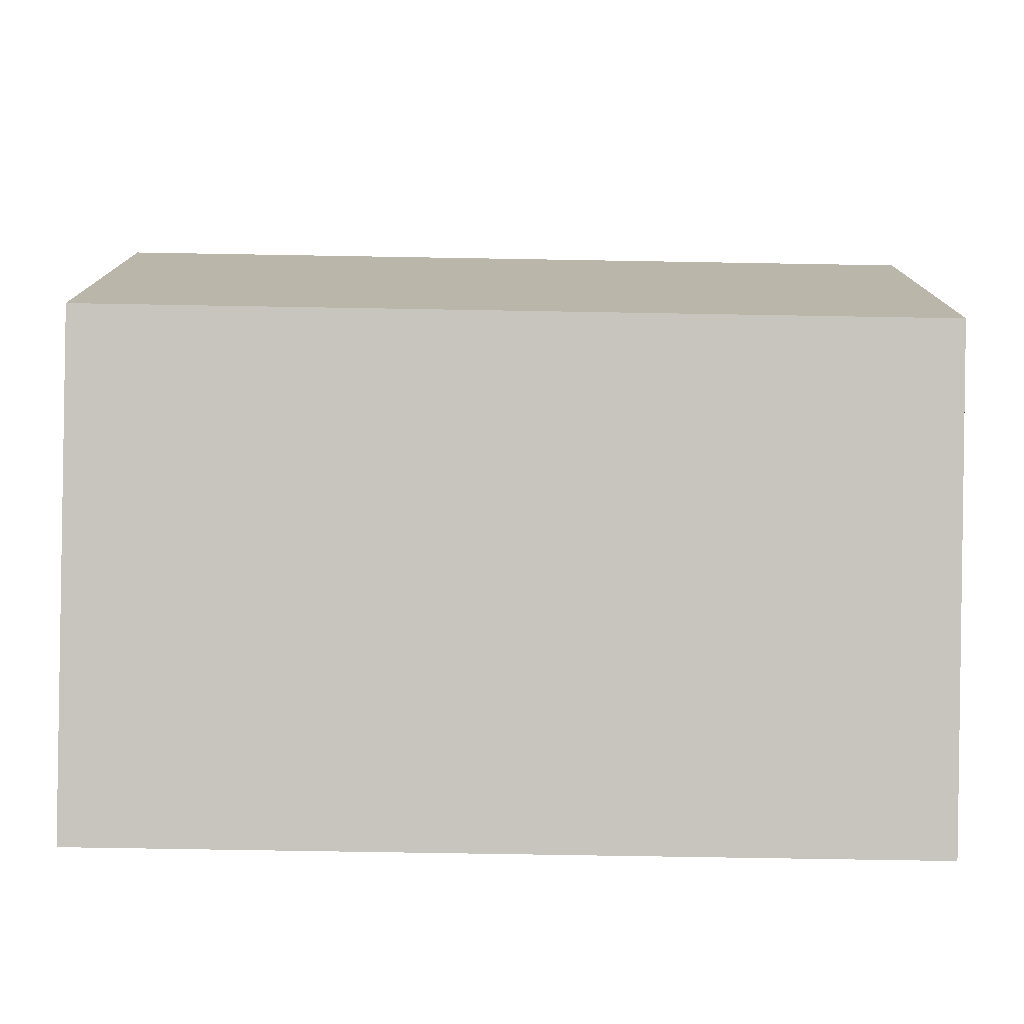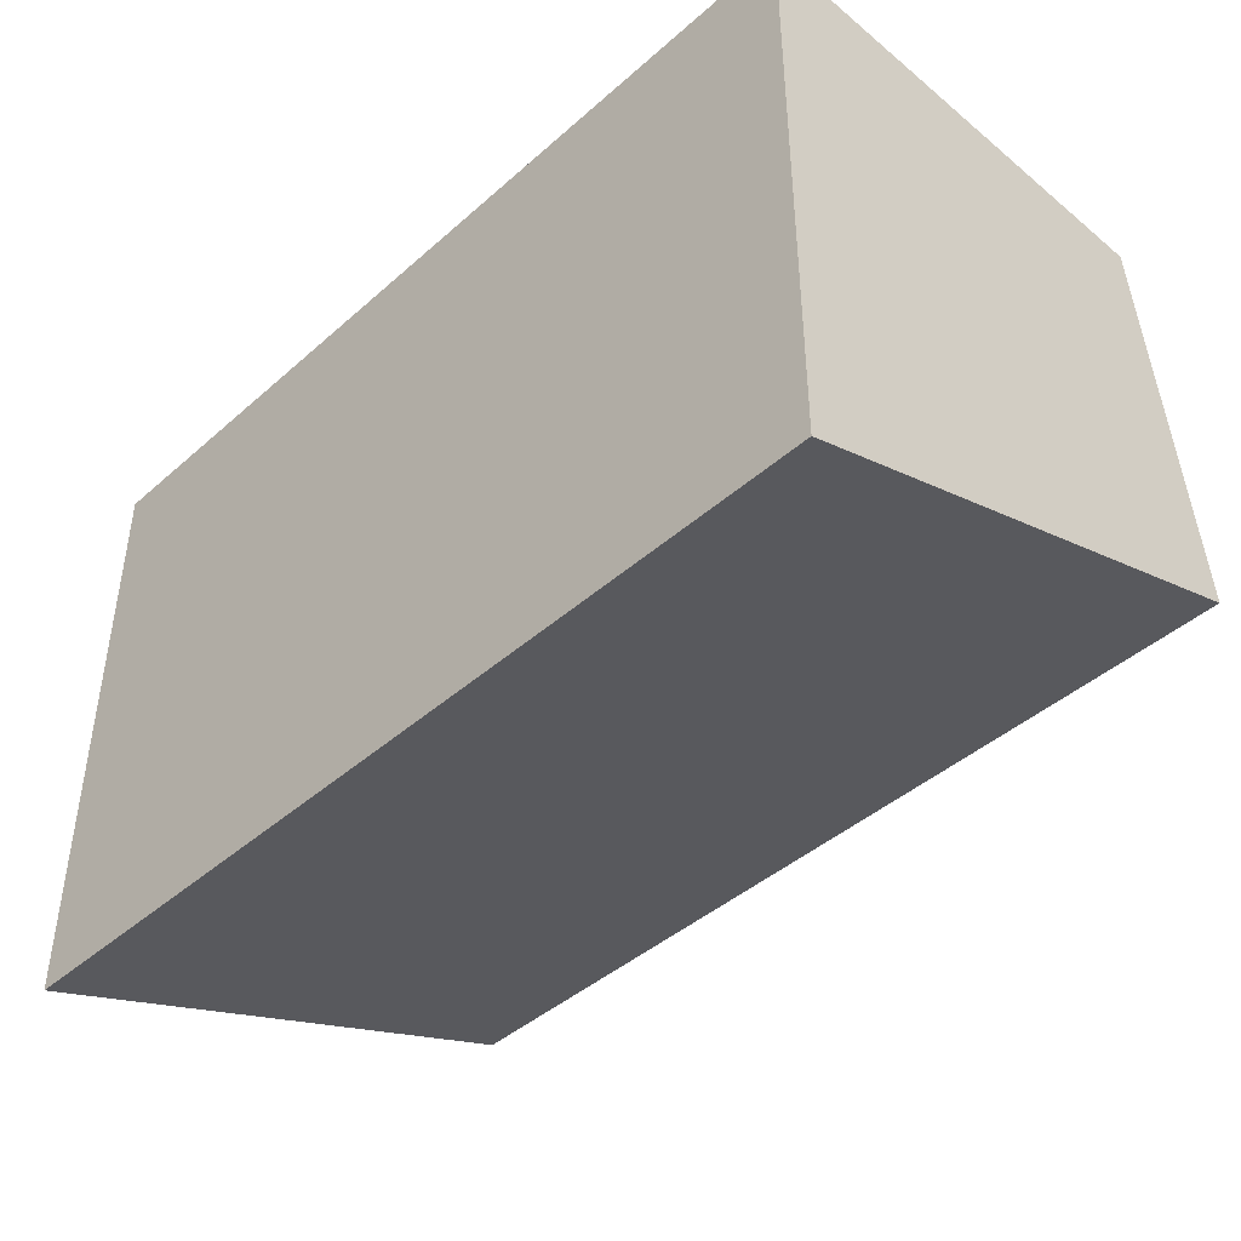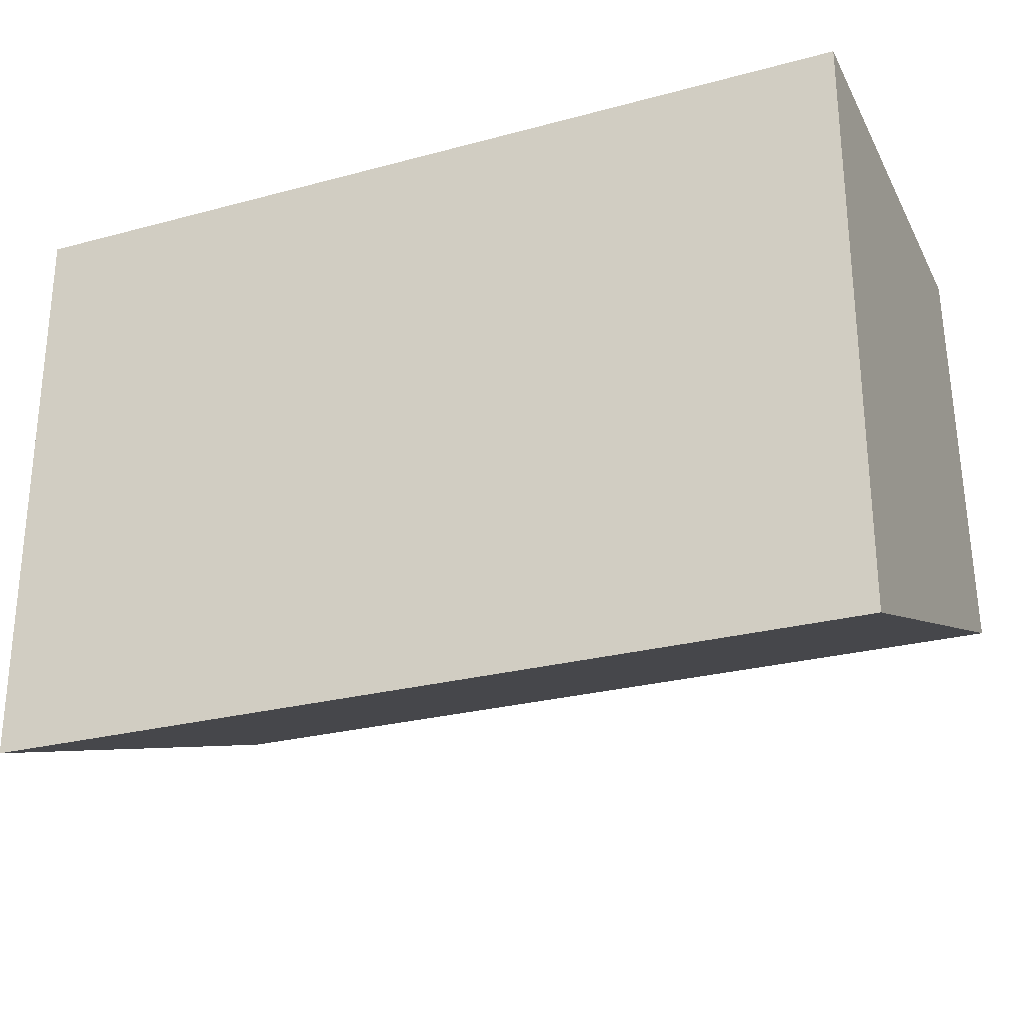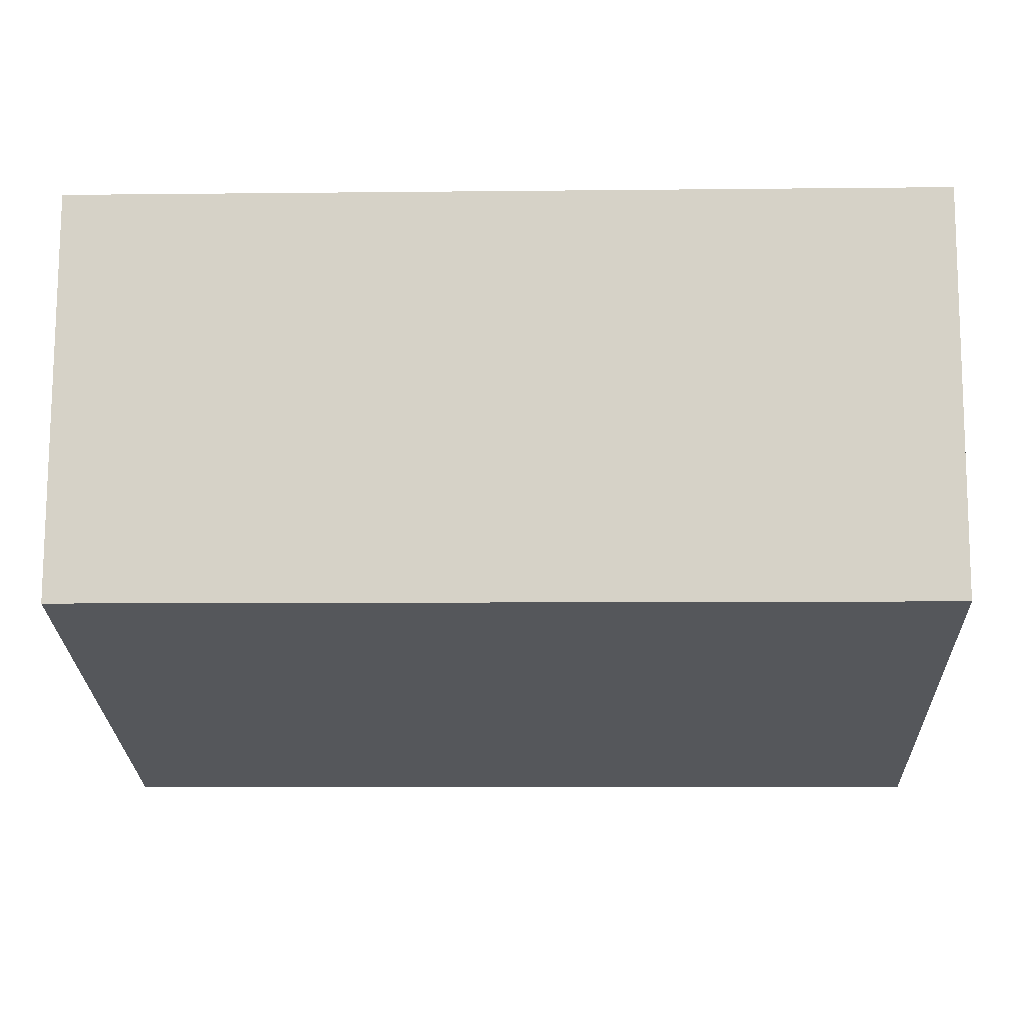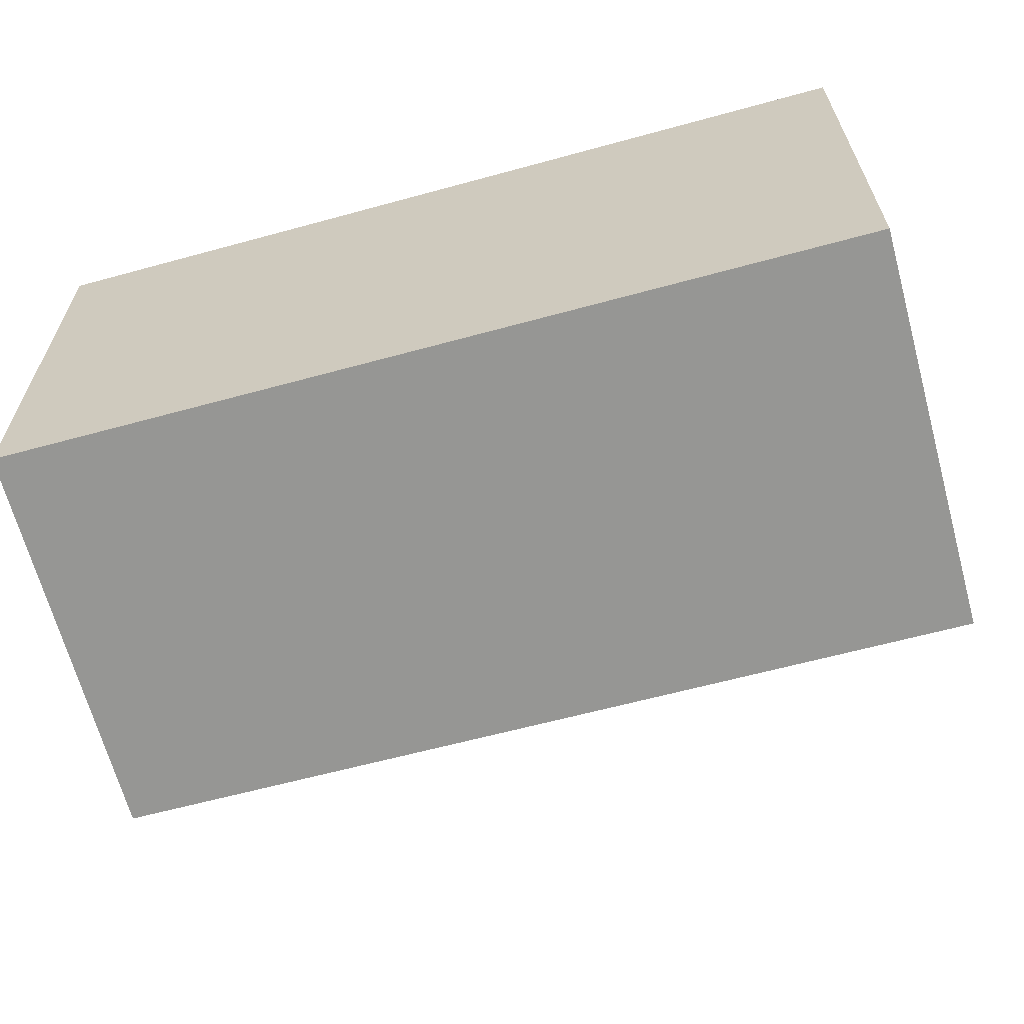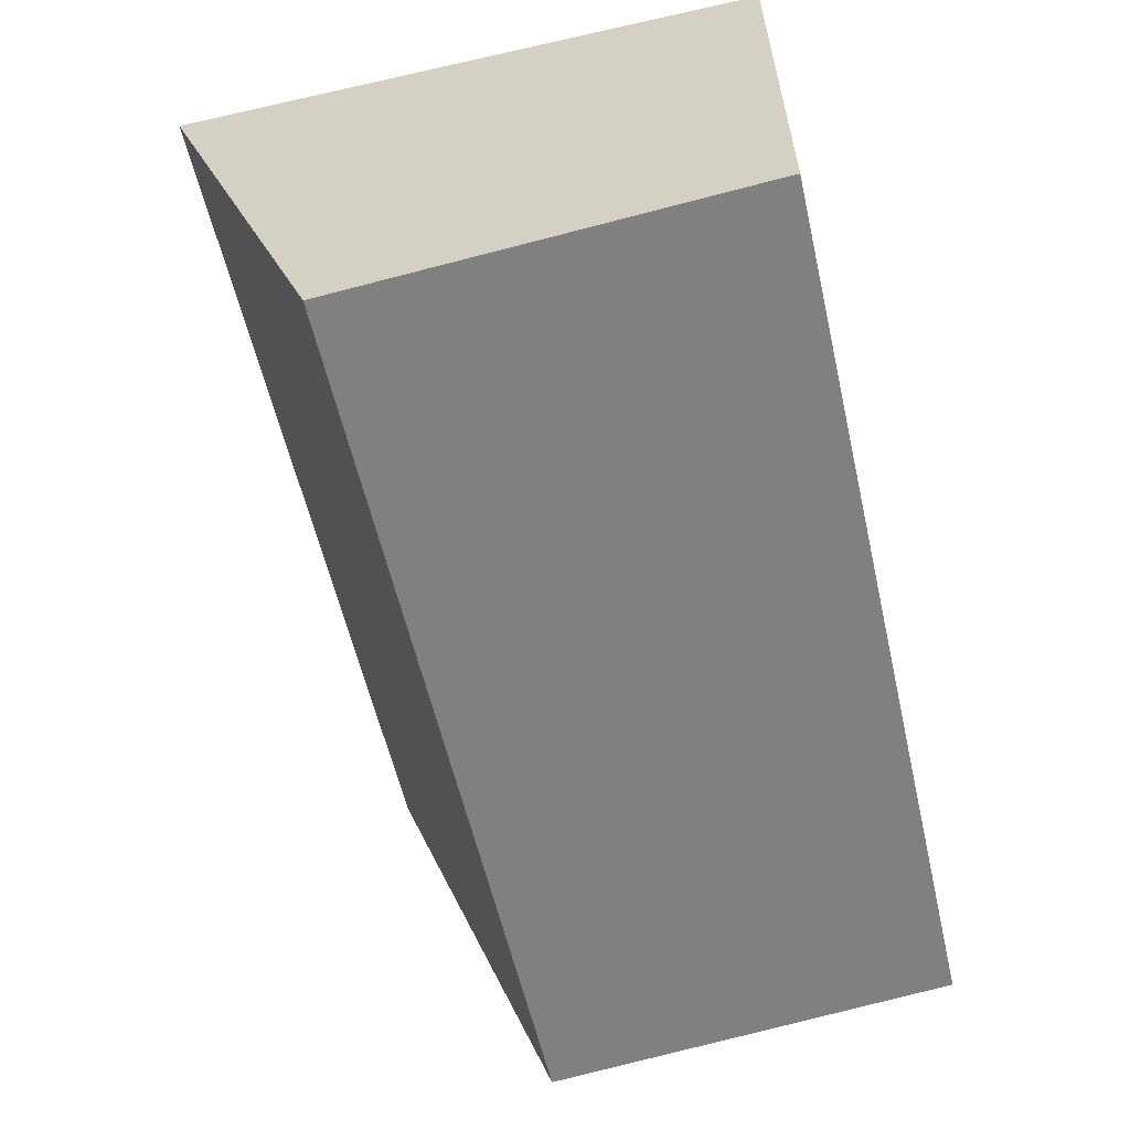
<metadata>
{"format":"obj","ext":"obj","renderer":"f3d","projection":"perspective","resolution":1024,"background":"white","views":[{"elev":-70.4,"azim":179.0,"up":"+Y"},{"elev":-43.4,"azim":45.9,"up":"+Y"},{"elev":-26.6,"azim":22.8,"up":"+Y"},{"elev":-6.6,"azim":-178.1,"up":"+Y"},{"elev":-62.4,"azim":-164.5,"up":"+Z"},{"elev":-58.5,"azim":103.0,"up":"+Z"}]}
</metadata>
<code>
g Cube.003
v -0.01 -0.003392 0.02
v 0.01 -0.003392 0.02
v 0.01 0.0006918 0.008646
v -0.01 0.0006918 0.008646
v -0.01 0.01 0.02
v -0.01 -0.003392 0.02
v -0.01 0.0006918 0.008646
v -0.01 0.01 0.009587
v -0.01 0.0006918 0.008646
v 0.01 0.0006918 0.008646
v 0.01 0.01 0.009587
v -0.01 0.01 0.009587
v -0.01 0.01 0.009587
v 0.01 0.01 0.009587
v 0.01 0.01 0.02
v -0.01 0.01 0.02
v -0.01 0.01 0.02
v 0.01 0.01 0.02
v 0.01 -0.003392 0.02
v -0.01 -0.003392 0.02
v 0.01 0.01 0.02
v 0.01 0.01 0.009587
v 0.01 0.0006918 0.008646
v 0.01 -0.003392 0.02
g Cube.003_0
f 3 2 1
f 4 3 1
f 7 6 5
f 8 7 5
f 11 10 9
f 12 11 9
f 15 14 13
f 16 15 13
f 19 18 17
f 20 19 17
f 23 22 21
f 24 23 21

</code>
